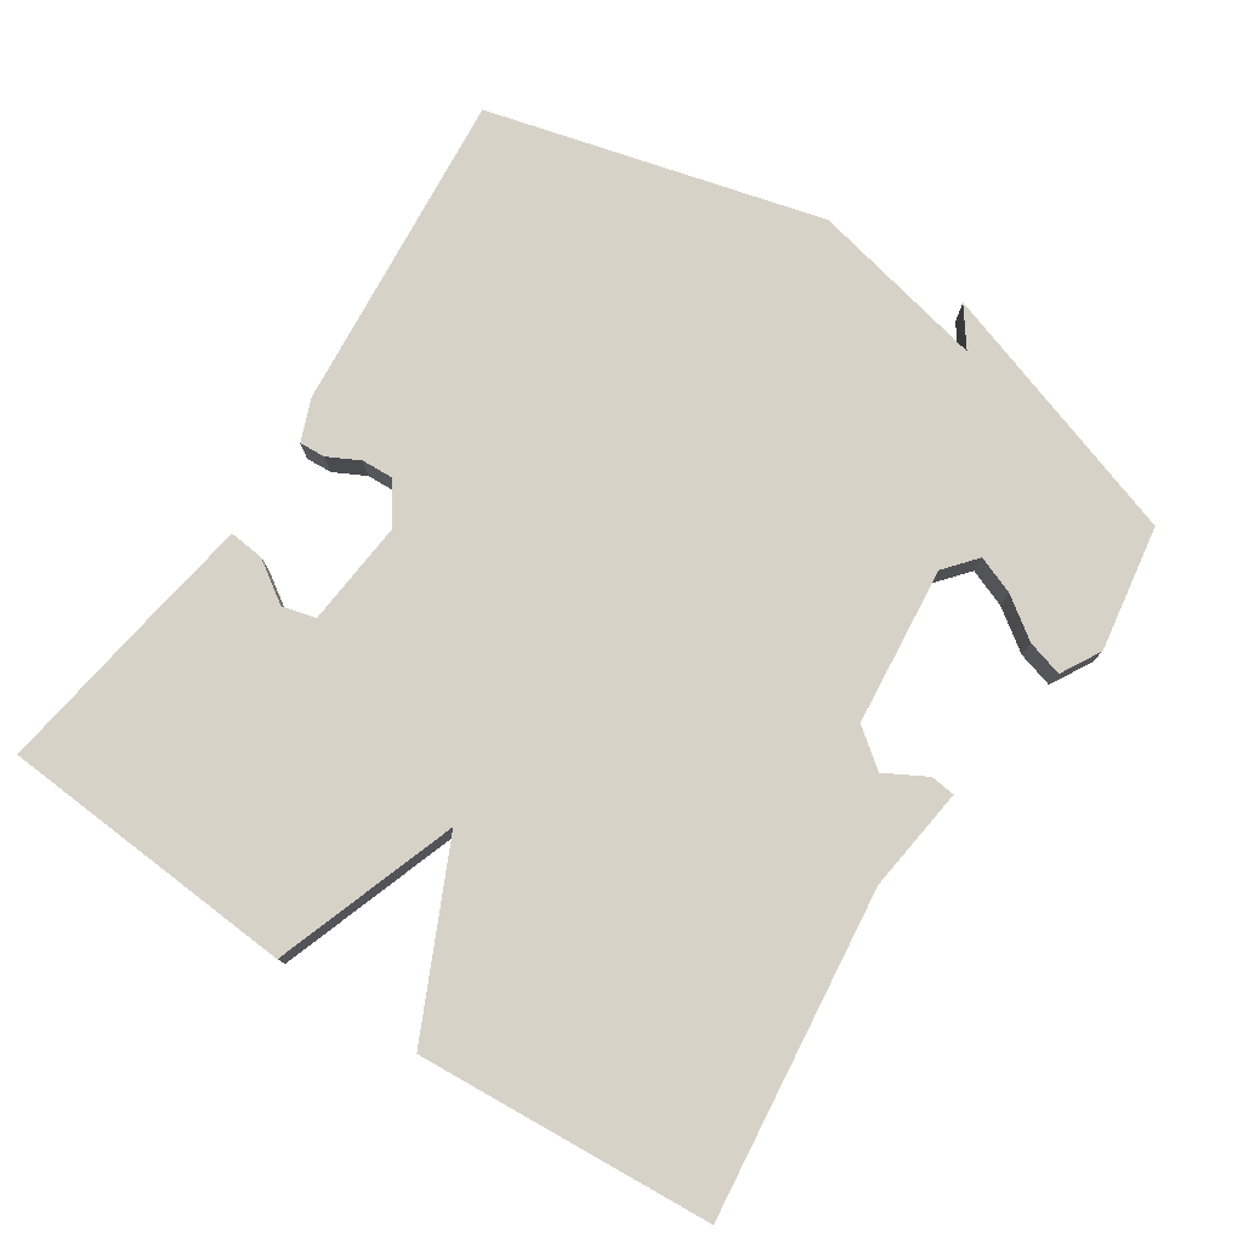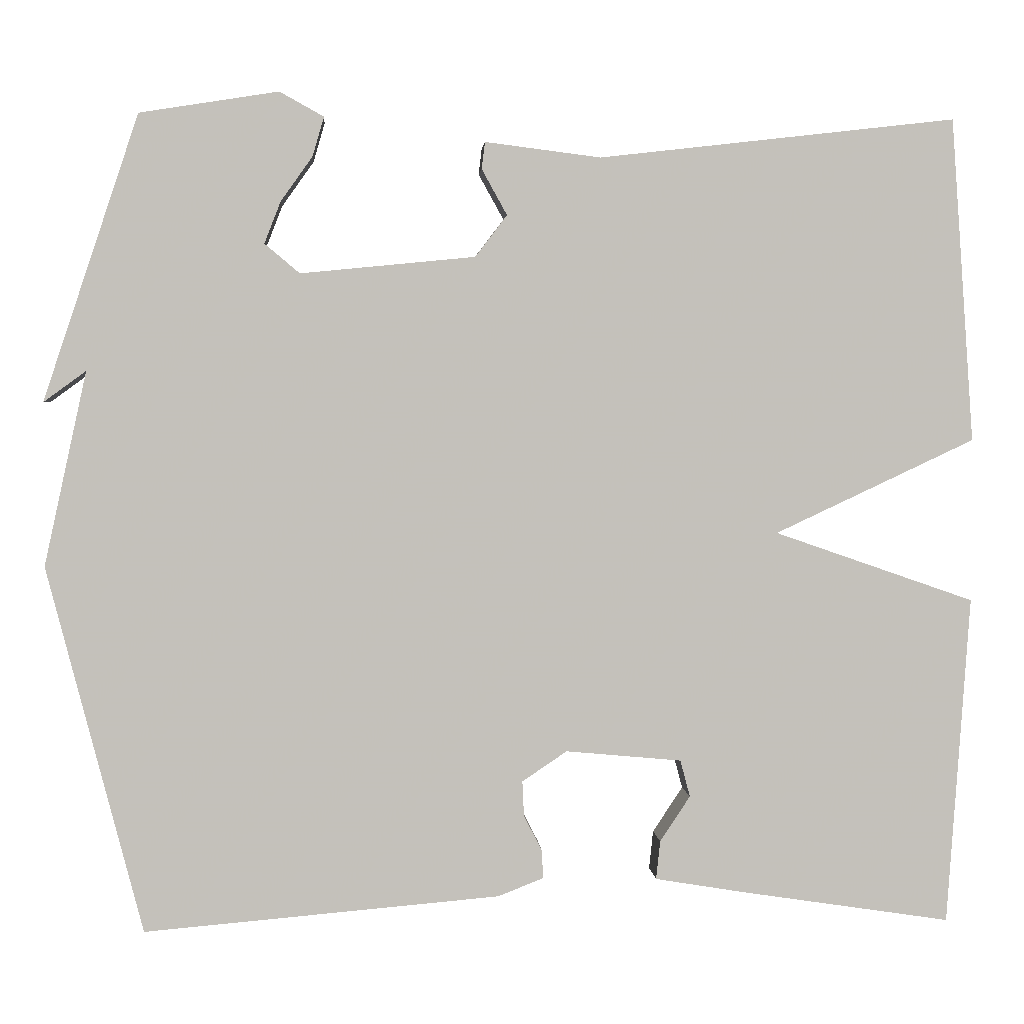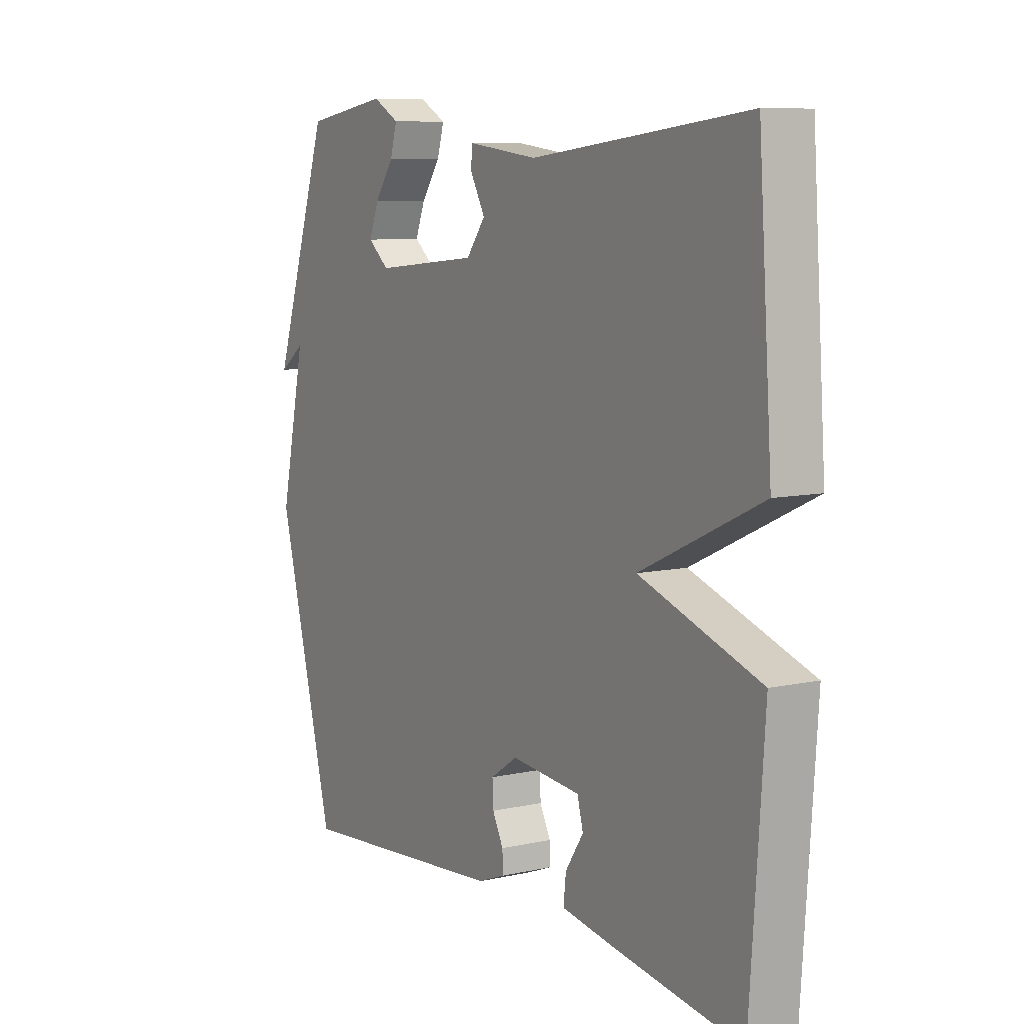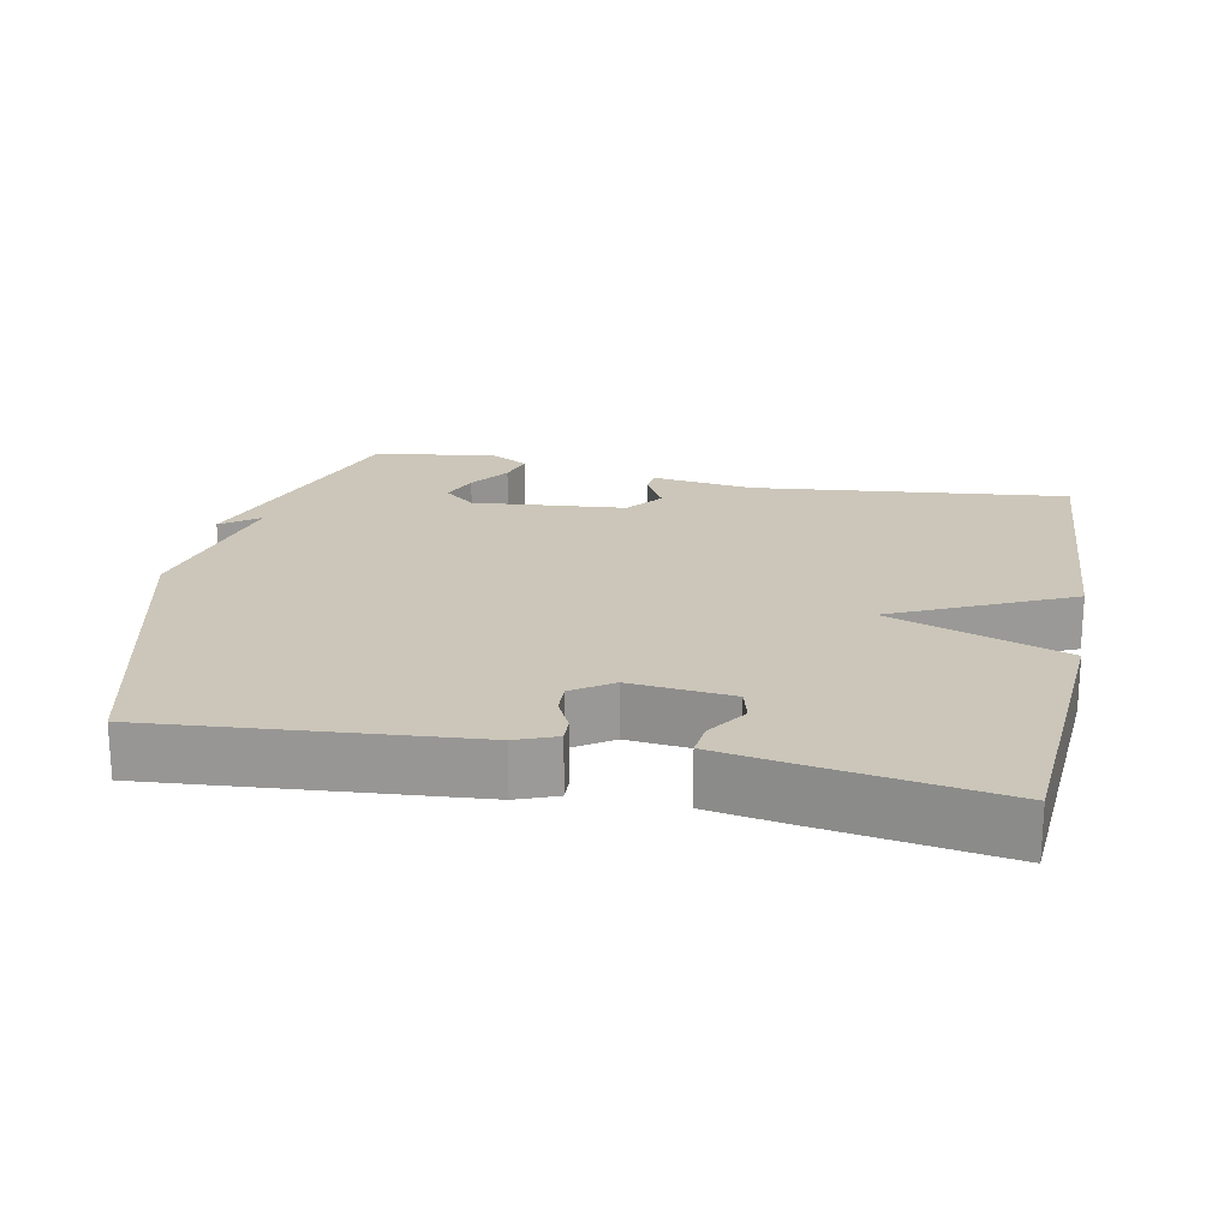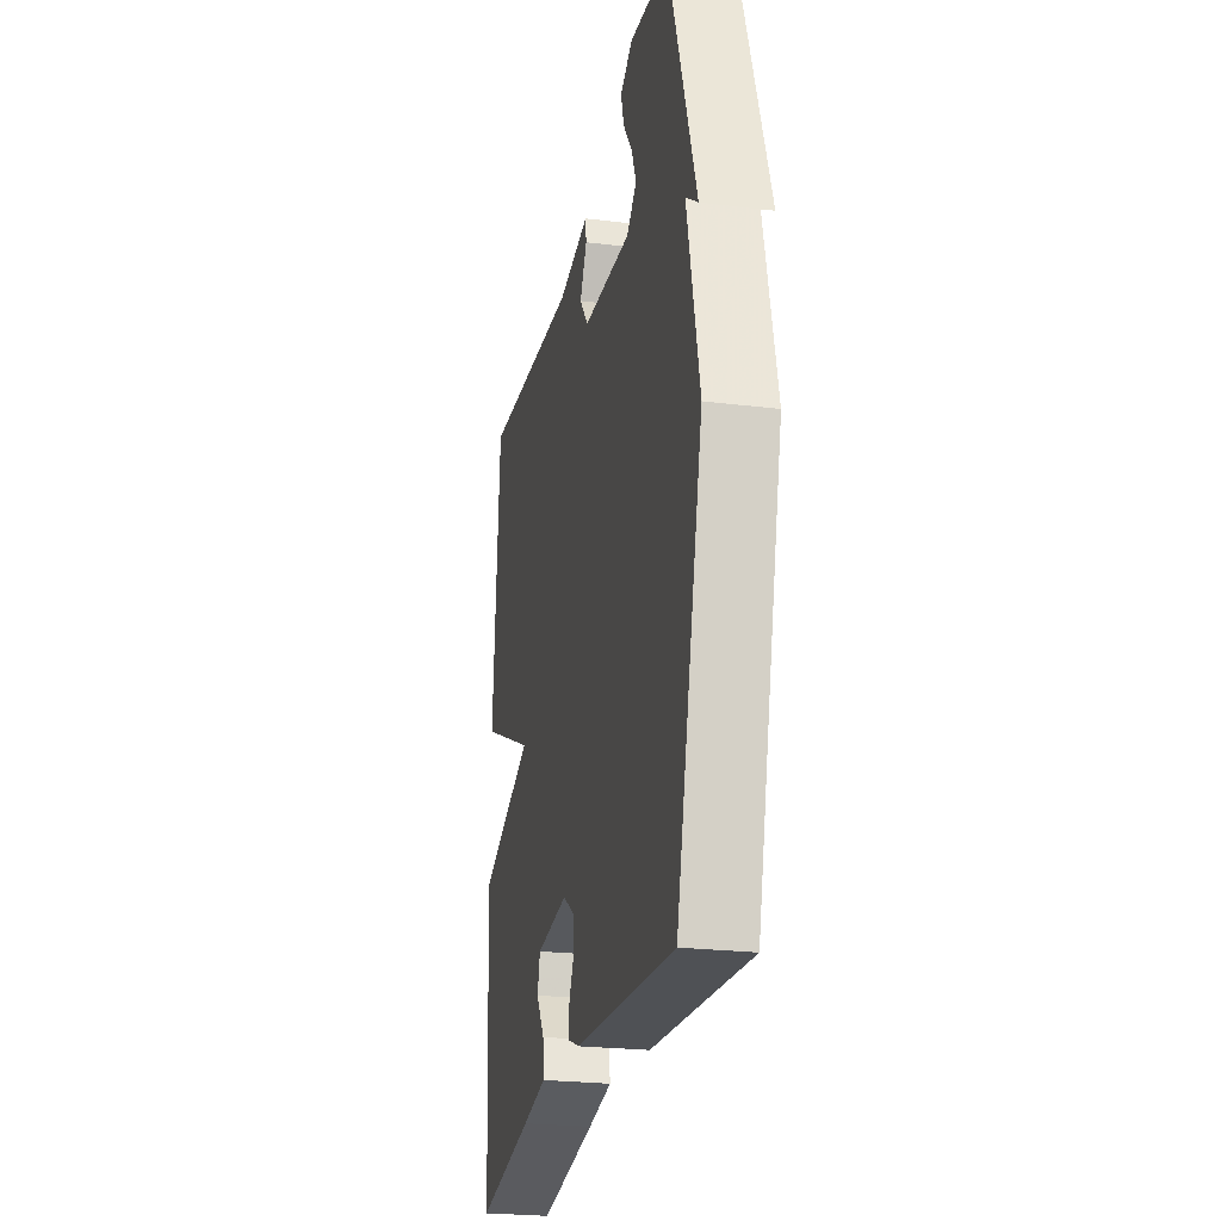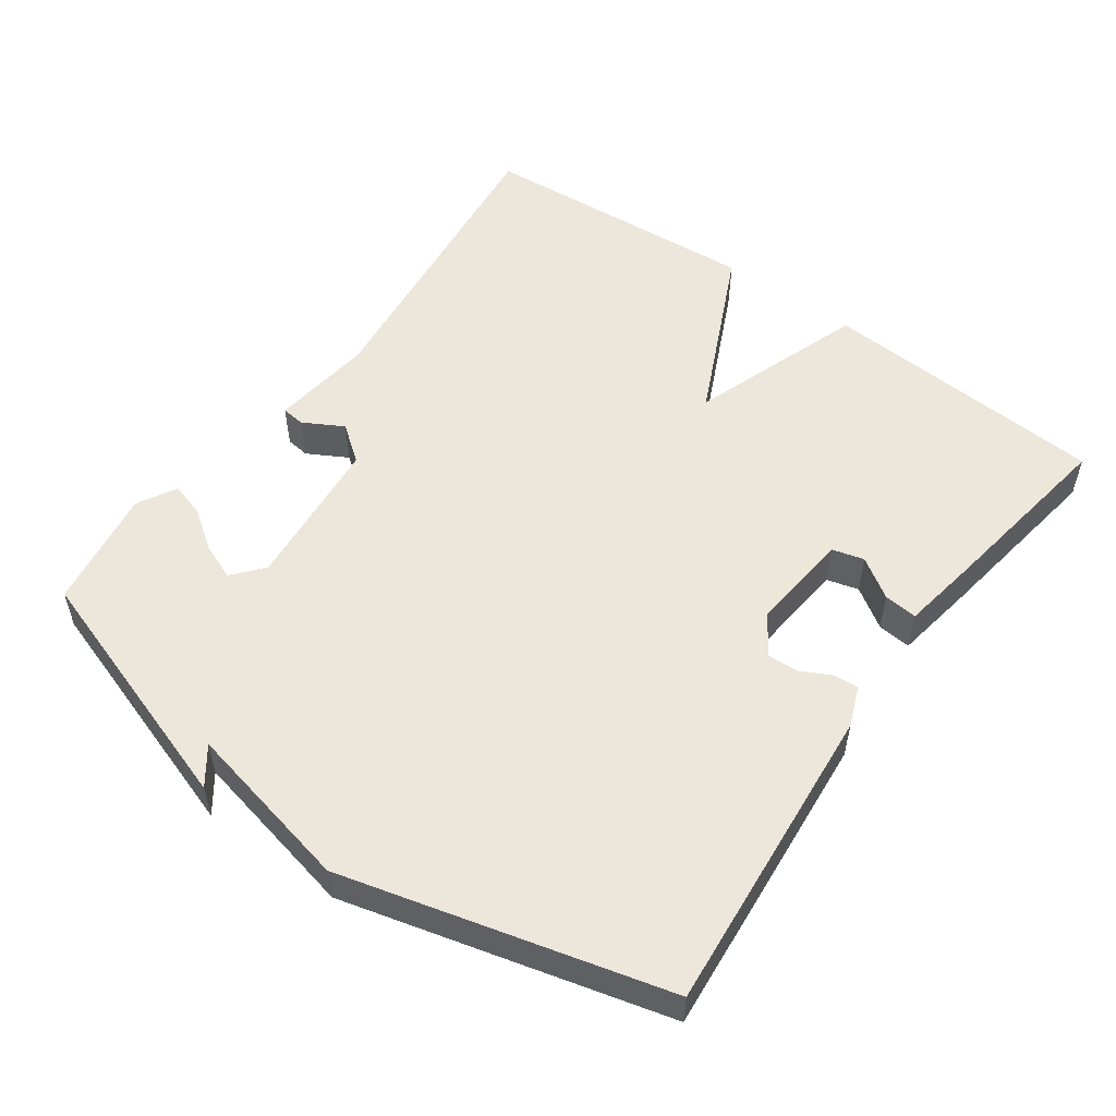
<metadata>
{"format":"obj","ext":"obj","renderer":"f3d","projection":"perspective","resolution":1024,"background":"white","views":[{"elev":77.6,"azim":-56.6,"up":"+Y"},{"elev":2.6,"azim":176.1,"up":"+Z"},{"elev":8.4,"azim":-121.2,"up":"+Z"},{"elev":21.0,"azim":-168.5,"up":"+Y"},{"elev":-24.6,"azim":78.7,"up":"+Z"},{"elev":53.5,"azim":125.7,"up":"+Y"}]}
</metadata>
<code>
v 0.5 0.07 0.5
v 0.617 0.07 0.15
v 0.565 0.07 0.188
v 0.617 0.07 -0.05
v 0.5 0.07 -0.5
v 0.064 0.07 -0.462
v 0.008 0.07 -0.44
v 0.01 0.07 -0.405
v 0.032 0.07 -0.362
v 0.034 0.07 -0.319
v -0.021 0.07 -0.282
v -0.163 0.07 -0.295
v -0.175 0.07 -0.34
v -0.138 0.07 -0.396
v -0.133 0.07 -0.443
v -0.242 0.07 -0.461
v -0.5 0.07 -0.5
v -0.528 0.07 -0.097
v -0.283 0.07 -0.012
v -0.528 0.07 0.103
v -0.5 0.07 0.5
v -0.062 0.07 0.45
v 0.08 0.07 0.468
v 0.084 0.07 0.435
v 0.053 0.07 0.379
v 0.092 0.07 0.328
v 0.306 0.07 0.307
v 0.349 0.07 0.343
v 0.329 0.07 0.394
v 0.29 0.07 0.449
v 0.276 0.07 0.497
v 0.33 0.07 0.527
v 0.5 0 0.5
v 0.617 0 0.15
v 0.565 0 0.188
v 0.617 0 -0.05
v 0.5 0 -0.5
v 0.064 0 -0.462
v 0.008 0 -0.44
v 0.01 0 -0.405
v 0.032 0 -0.362
v 0.034 0 -0.319
v -0.021 0 -0.282
v -0.163 0 -0.295
v -0.175 0 -0.34
v -0.138 0 -0.396
v -0.133 0 -0.443
v -0.242 0 -0.461
v -0.5 0 -0.5
v -0.528 0 -0.097
v -0.283 0 -0.012
v -0.528 0 0.103
v -0.5 0 0.5
v -0.062 0 0.45
v 0.08 0 0.468
v 0.084 0 0.435
v 0.053 0 0.379
v 0.092 0 0.328
v 0.306 0 0.307
v 0.349 0 0.343
v 0.329 0 0.394
v 0.29 0 0.449
v 0.276 0 0.497
v 0.33 0 0.527
f 1 2 3
f 32 1 3
f 31 32 3
f 30 31 3
f 29 30 3
f 28 29 3 4
f 5 6 7
f 4 5 7
f 28 4 7
f 27 28 7
f 22 23 24 25
f 22 25 26
f 21 22 26
f 20 21 26
f 19 20 26
f 16 17 18 19
f 13 14 15 16
f 12 13 16 19
f 19 26 27
f 12 19 27
f 11 12 27
f 7 8 9
f 27 7 9
f 27 9 10
f 10 11 27
f 35 34 33
f 35 33 64
f 35 64 63
f 35 63 62
f 35 62 61
f 36 35 61 60
f 39 38 37
f 39 37 36
f 39 36 60
f 39 60 59
f 57 56 55 54
f 58 57 54
f 58 54 53
f 58 53 52
f 58 52 51
f 51 50 49 48
f 48 47 46 45
f 51 48 45 44
f 59 58 51
f 59 51 44
f 59 44 43
f 41 40 39
f 41 39 59
f 42 41 59
f 59 43 42
f 1 33 34 2
f 2 34 35 3
f 3 35 36 4
f 4 36 37 5
f 5 37 38 6
f 6 38 39 7
f 7 39 40 8
f 8 40 41 9
f 9 41 42 10
f 10 42 43 11
f 11 43 44 12
f 12 44 45 13
f 13 45 46 14
f 14 46 47 15
f 15 47 48 16
f 16 48 49 17
f 17 49 50 18
f 18 50 51 19
f 19 51 52 20
f 20 52 53 21
f 21 53 54 22
f 22 54 55 23
f 23 55 56 24
f 24 56 57 25
f 25 57 58 26
f 26 58 59 27
f 27 59 60 28
f 28 60 61 29
f 29 61 62 30
f 30 62 63 31
f 31 63 64 32
f 32 64 33 1

</code>
